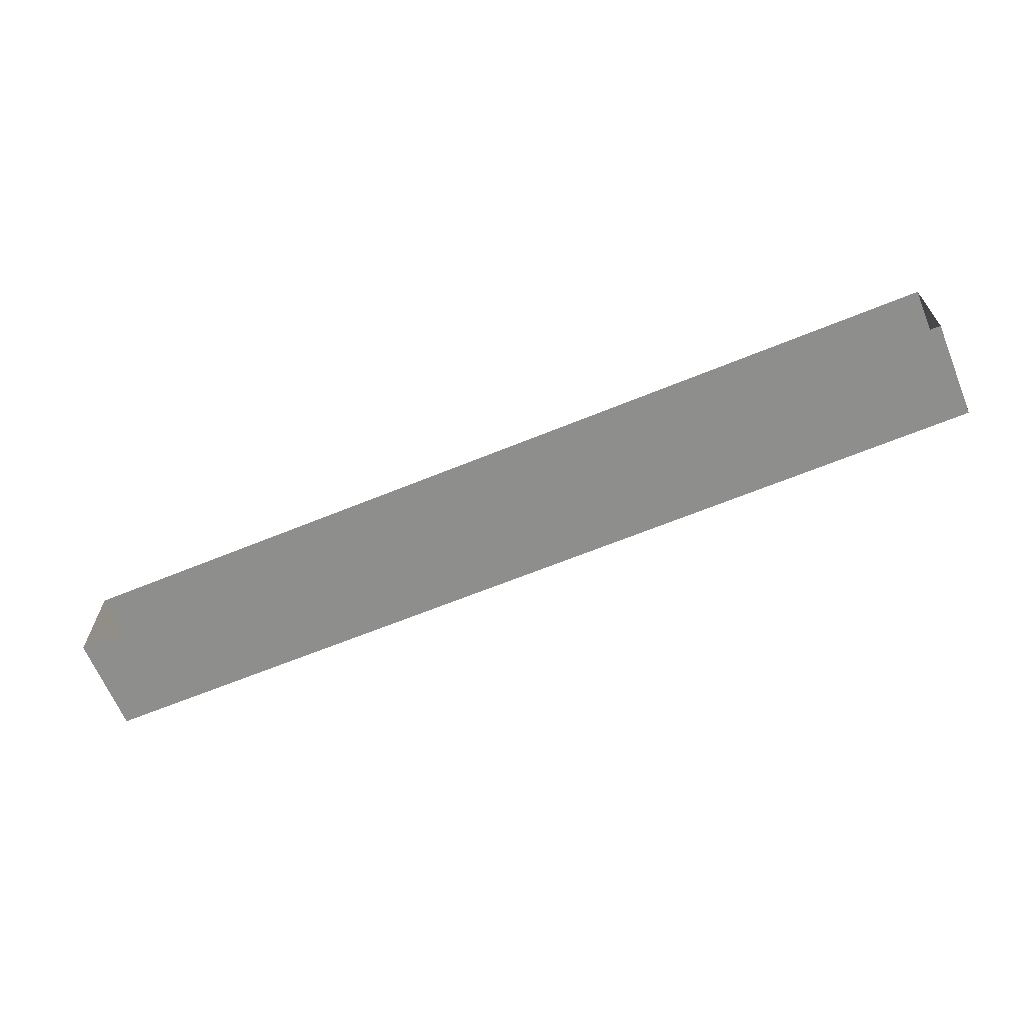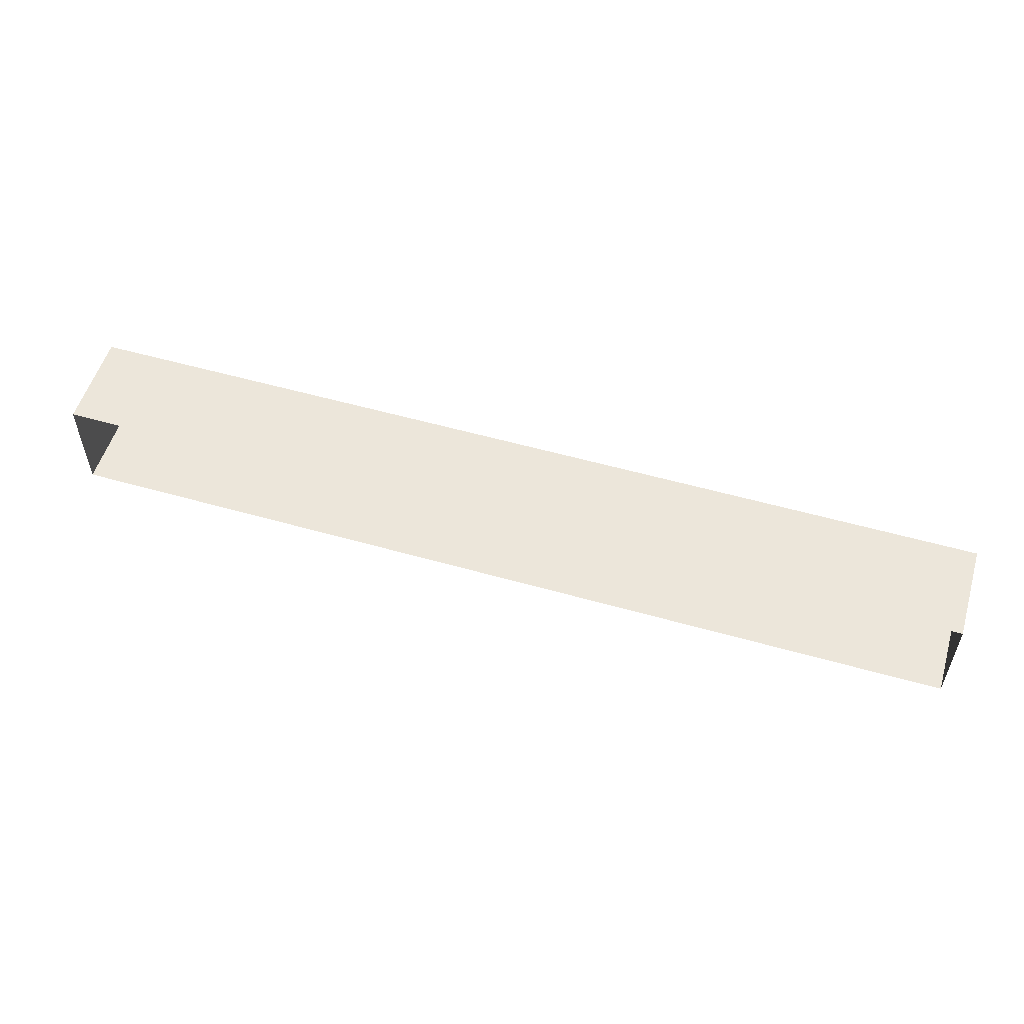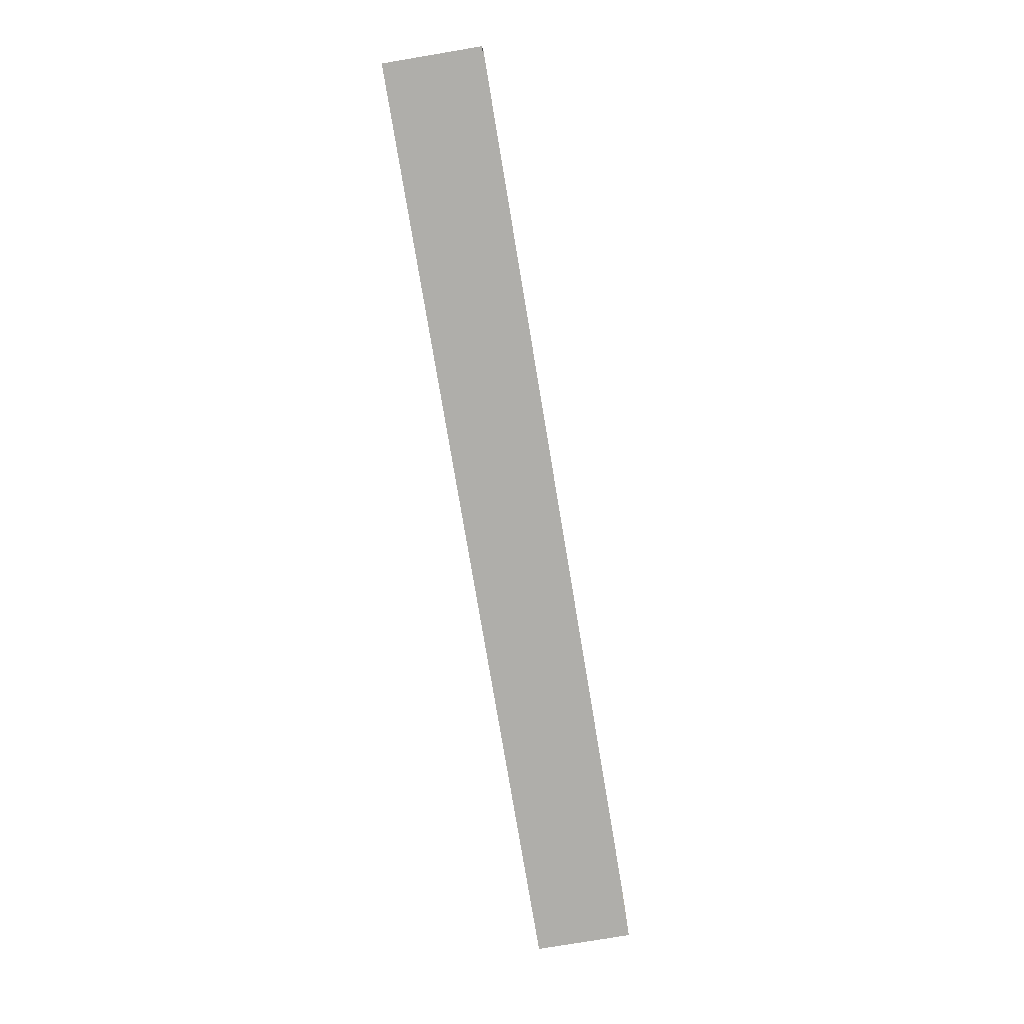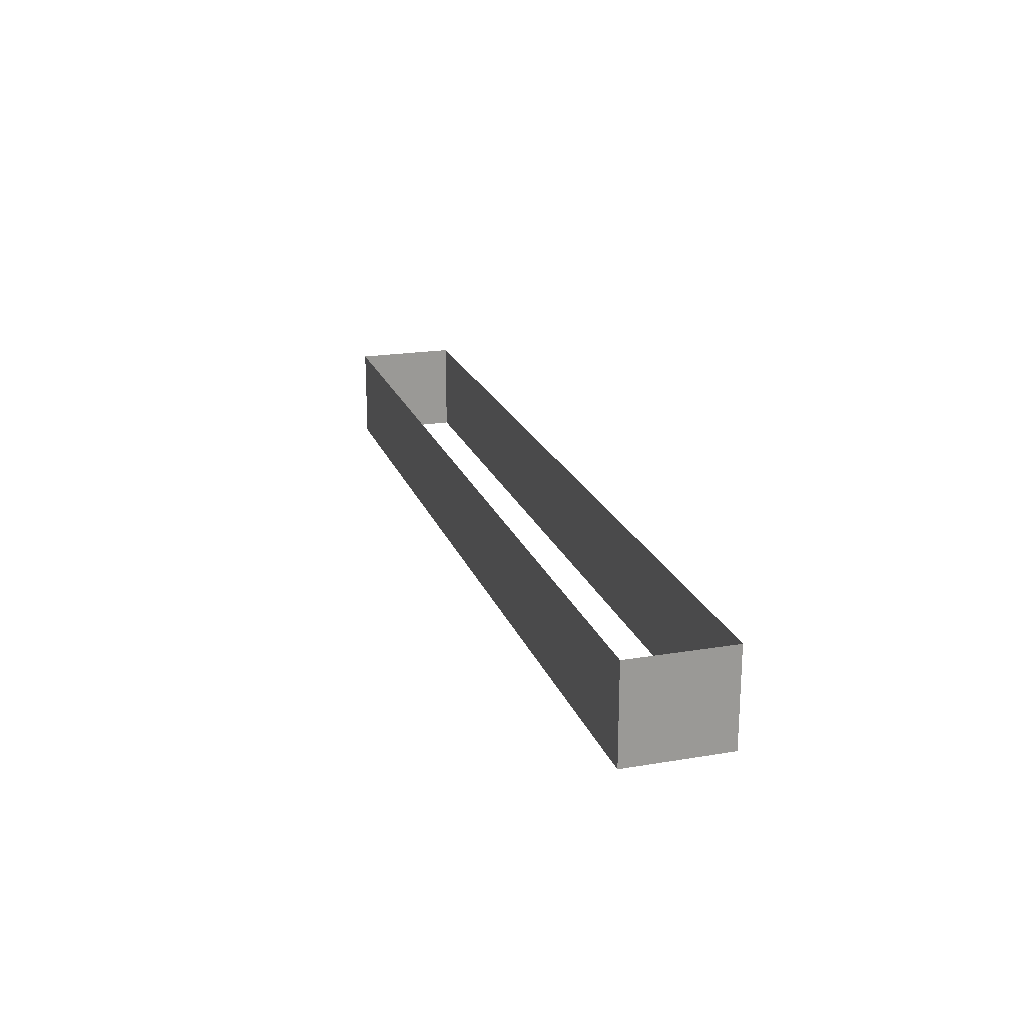
<metadata>
{"format":"obj","ext":"obj","renderer":"f3d","projection":"perspective","resolution":1024,"background":"white","views":[{"elev":-64.9,"azim":22.4,"up":"+Z"},{"elev":54.5,"azim":16.8,"up":"+Z"},{"elev":-77.6,"azim":99.5,"up":"+Z"},{"elev":20.6,"azim":73.1,"up":"+Y"}]}
</metadata>
<code>
o mesh69/mesh69-geometry#mesh69-geometry
v -0.01686 -0.3703 -0.1794
v 0.0269 -0.3658 -0.1794
v 0.0269 -0.3703 -0.1794
v -0.01686 -0.3658 -0.1794
v 0.0269 -0.3703 -0.1744
v -0.01686 -0.3658 -0.1744
v 0.0269 -0.3658 -0.1744
v -0.01686 -0.3703 -0.1744
f 1 2 3
f 2 1 4
f 2 5 3
f 1 6 4
f 5 2 7
f 6 1 8
f 6 5 7
f 5 6 8
f 3 2 1
f 4 1 2
f 3 5 2
f 4 6 1
f 7 2 5
f 8 1 6
f 7 5 6
f 8 6 5

</code>
